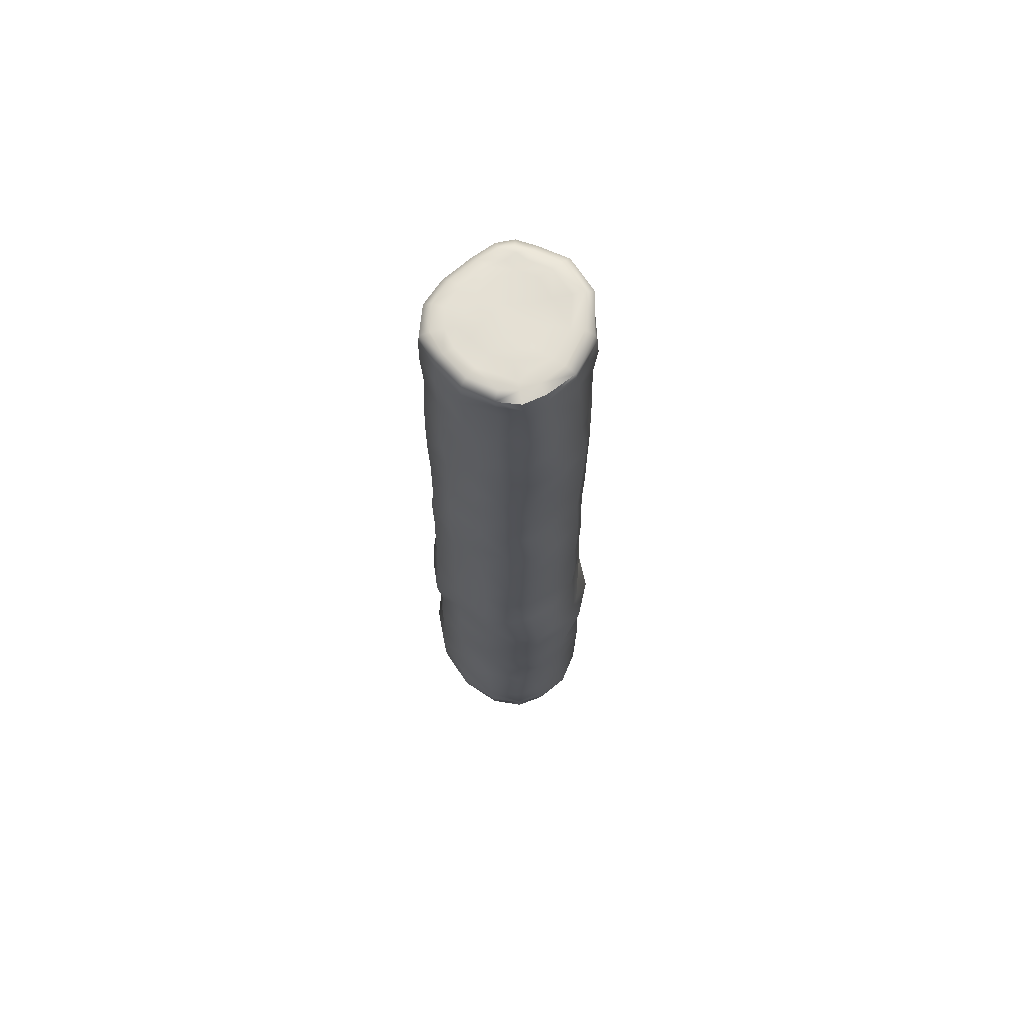
<metadata>
{"format":"obj","ext":"obj","renderer":"f3d","projection":"perspective","resolution":1024,"background":"white","views":[{"elev":68.5,"azim":144.8,"up":"+Y"}]}
</metadata>
<code>
v  0.8517 -11.77 0.4009
v  0.9666 -11.77 0.3906
v  0.9841 -11.77 0.5201
v  0.826 -11.77 0.4898
v  0.6888 -11.77 0.3926
v  0.7731 -11.77 0.3035
v  0.9025 -11.77 0.2292
v  0.6873 -4.278 0.3188
v  0.7851 -4.287 0.3197
v  0.7615 -4.285 0.2124
v  0.6617 -4.278 0.2292
v  0.6695 -4.281 0.3646
v  0.7661 -4.287 0.4196
v  0.5821 -4.291 0.2744
v  1.195 -11.77 0.3042
v  1.086 -11.77 0.3596
v  1.058 -11.77 0.1849
v  1.211 -11.77 0.1706
v  1.258 -11.77 0.3715
v  1.142 -11.77 0.4818
v  1.343 -11.77 0.1868
v  1.344 -4.257 0.078
v  1.247 -4.259 0.1322
v  1.322 -4.257 0.2409
v  1.413 -4.257 0.1098
v  1.438 -4.264 -0.039
v  1.318 -4.258 -0.0407
v  1.188 -4.26 0.001
v  0.8151 -4.284 -0.06
v  0.9381 -4.277 -0.1125
v  0.809 -4.289 -0.2657
v  0.6905 -4.281 -0.1048
v  0.6773 -4.279 0.0764
v  0.8457 -4.284 0.0738
v  1.028 -4.261 0.0601
v  1.157 -11.77 -0.3803
v  1.228 -11.77 -0.276
v  1.094 -11.77 -0.252
v  1.036 -11.77 -0.3851
v  1.037 -11.77 -0.5017
v  1.19 -11.77 -0.4501
v  1.327 -11.77 -0.3336
v  1.243 -4.26 -0.4829
v  1.265 -4.265 -0.5393
v  1.131 -4.263 -0.5744
v  1.135 -4.261 -0.4632
v  1.3 -4.266 -0.3837
v  1.382 -4.26 -0.4542
v  1.183 -4.257 -0.3436
v  0.4571 -11.77 -0.0703
v  0.4724 -11.77 0.0223
v  0.3795 -11.77 0.0407
v  0.3779 -11.77 -0.0901
v  0.4467 -11.77 -0.2037
v  0.5187 -11.77 -0.1384
v  0.5739 -11.77 -0.0364
v  0.6577 -11.77 -0.2642
v  0.7172 -11.77 -0.1419
v  0.7984 -11.77 0.0228
v  0.6446 -11.77 0.1191
v  0.5449 -11.77 0.1834
v  0.6259 -11.77 0.4615
v  0.4668 -11.77 0.2373
v  0.5667 -11.77 0.5278
v  0.3914 -11.77 0.2874
v  0.2979 -11.77 0.0572
v  0.3379 -11.73 0.3223
v  0.2311 -11.75 0.0711
v  0.2403 -11.75 -0.1356
v  0.3019 -11.77 -0.1171
v  0.3303 -11.73 -0.3058
v  0.3797 -11.77 -0.2601
v  0.547 -11.72 -0.5018
v  0.5666 -11.77 -0.4477
v  0.6113 -11.77 -0.3605
v  0.7836 -11.77 -0.5796
v  0.8153 -11.77 -0.4841
v  0.8567 -11.77 -0.3807
v  0.9164 -11.77 -0.2444
v  1.203 -11.77 -0.0696
v  1.011 -11.77 -0.052
v  1.333 -11.77 -0.0828
v  1.431 -11.77 -0.0971
v  1.441 -11.77 0.2029
v  1.53 -11.77 -0.1077
v  1.536 -11.77 0.2216
v  1.404 -11.77 0.4946
v  1.335 -11.77 0.4366
v  1.23 -11.77 0.6442
v  1.185 -11.77 0.5649
v  1.002 -11.77 0.7015
v  0.9923 -11.77 0.6144
v  0.752 -11.77 0.6701
v  0.7856 -11.77 0.5858
v  1.01 -11.73 0.7657
v  0.7279 -11.75 0.7417
v  0.5292 -11.73 0.5766
v  0.7319 -11.66 0.7473
v  0.5321 -11.64 0.5881
v  0.3289 -11.64 0.3316
v  0.5395 -11.5 0.6046
v  0.3329 -11.51 0.3391
v  0.2398 -11.52 0.081
v  0.2348 -11.67 0.067
v  0.2432 -11.48 -0.1072
v  0.2376 -11.66 -0.1349
v  0.3356 -11.48 -0.3103
v  0.3231 -11.64 -0.313
v  0.555 -11.49 -0.5292
v  0.5418 -11.63 -0.5324
v  0.7779 -11.5 -0.6591
v  0.7658 -11.65 -0.6693
v  0.7623 -11.74 -0.6546
v  1.052 -11.65 -0.6865
v  1.05 -11.75 -0.6737
v  1.041 -11.77 -0.5954
v  1.282 -11.75 -0.6123
v  1.238 -11.77 -0.5404
v  1.473 -11.74 -0.4281
v  1.407 -11.77 -0.385
v  1.597 -11.73 -0.1152
v  1.482 -11.65 -0.4203
v  1.614 -11.63 -0.1156
v  1.607 -11.63 0.237
v  1.594 -11.73 0.2337
v  1.452 -11.63 0.5205
v  1.456 -11.73 0.5336
v  1.274 -11.65 0.7133
v  1.269 -11.74 0.7064
v  1.016 -11.63 0.7712
v  1.284 -11.47 0.7035
v  1.031 -11.48 0.7523
v  0.7487 -11.49 0.7398
v  1.069 -11.13 0.7645
v  0.7884 -11.14 0.7396
v  0.5483 -11.16 0.622
v  0.7789 -10.75 0.7261
v  0.5123 -10.76 0.6392
v  0.3409 -10.77 0.424
v  0.3513 -11.18 0.3812
v  0.2819 -10.77 0.1689
v  0.2315 -11.16 0.1467
v  0.2829 -10.76 -0.0936
v  0.2512 -11.14 -0.0896
v  0.4033 -10.76 -0.3651
v  0.3764 -11.15 -0.3392
v  0.6065 -10.78 -0.5969
v  0.5785 -11.16 -0.5706
v  0.8515 -10.79 -0.6846
v  0.8175 -11.17 -0.6781
v  1.111 -10.78 -0.6918
v  1.101 -11.17 -0.7038
v  1.056 -11.51 -0.6858
v  1.331 -11.17 -0.6421
v  1.304 -11.52 -0.6265
v  1.281 -11.66 -0.6077
v  1.49 -11.5 -0.4033
v  1.519 -11.16 -0.4293
v  1.6 -11.16 -0.1006
v  1.602 -11.48 -0.1074
v  1.625 -11.16 0.2493
v  1.618 -11.47 0.2432
v  1.492 -11.16 0.533
v  1.459 -11.46 0.5264
v  1.313 -11.13 0.7382
v  1.461 -10.76 0.4811
v  1.285 -10.74 0.6793
v  1.068 -10.74 0.7372
v  1.299 -10.35 0.6528
v  1.071 -10.35 0.717
v  0.7816 -10.35 0.711
v  1.082 -9.971 0.6821
v  0.8078 -9.965 0.6519
v  0.5473 -9.957 0.5773
v  0.4989 -10.35 0.6462
v  0.3745 -9.956 0.373
v  0.3135 -10.35 0.4315
v  0.273 -9.955 0.1198
v  0.2341 -10.36 0.1635
v  0.3314 -9.969 -0.1568
v  0.2857 -10.37 -0.1111
v  0.4538 -9.985 -0.4218
v  0.4212 -10.38 -0.3912
v  0.6441 -10 -0.629
v  0.6139 -10.4 -0.6268
v  0.8816 -10.01 -0.7356
v  0.8727 -10.4 -0.6971
v  1.136 -10.02 -0.7192
v  1.123 -10.4 -0.7167
v  1.338 -10.02 -0.62
v  1.302 -10.4 -0.6073
v  1.302 -10.78 -0.6058
v  1.471 -10.4 -0.3608
v  1.494 -10.78 -0.3989
v  1.591 -10.39 -0.0718
v  1.606 -10.77 -0.0868
v  1.613 -10.38 0.2199
v  1.605 -10.77 0.2368
v  1.49 -10.37 0.4552
v  1.632 -9.998 0.1884
v  1.476 -9.989 0.3798
v  1.296 -9.976 0.5945
v  1.486 -9.608 0.3616
v  1.307 -9.601 0.5705
v  1.105 -9.593 0.6569
v  1.344 -9.216 0.583
v  1.097 -9.212 0.6382
v  0.8139 -9.211 0.6165
v  0.825 -9.587 0.6473
v  0.5672 -9.214 0.5432
v  0.5524 -9.582 0.5733
v  0.425 -9.214 0.3427
v  0.4127 -9.585 0.3446
v  0.3357 -9.214 0.0814
v  0.3181 -9.594 0.0881
v  0.3713 -9.212 -0.1679
v  0.3121 -9.608 -0.1927
v  0.514 -9.214 -0.4291
v  0.4335 -9.606 -0.482
v  0.6936 -9.211 -0.661
v  0.6576 -9.608 -0.6836
v  0.9384 -9.218 -0.765
v  0.9039 -9.621 -0.7161
v  1.196 -9.227 -0.7661
v  1.149 -9.631 -0.709
v  1.392 -9.234 -0.633
v  1.331 -9.631 -0.6085
v  1.532 -9.238 -0.3741
v  1.508 -9.631 -0.3799
v  1.51 -10.01 -0.3789
v  1.603 -9.625 -0.0835
v  1.617 -10.01 -0.0682
v  1.619 -9.615 0.1759
v  1.595 -9.237 -0.086
v  1.66 -9.23 0.1899
v  1.552 -9.224 0.4002
v  1.633 -8.841 0.1839
v  1.543 -8.836 0.3872
v  1.34 -8.833 0.5558
v  1.51 -8.443 0.363
v  1.325 -8.441 0.5552
v  1.074 -8.438 0.6194
v  1.083 -8.828 0.6461
v  0.7993 -8.434 0.6225
v  0.797 -8.826 0.631
v  0.5761 -8.428 0.5415
v  0.5614 -8.826 0.5598
v  0.4104 -8.428 0.3398
v  0.4157 -8.827 0.3475
v  0.3399 -8.432 0.0843
v  0.3163 -8.827 0.0925
v  0.3808 -8.441 -0.1602
v  0.3552 -8.826 -0.1605
v  0.5177 -8.442 -0.4128
v  0.5068 -8.822 -0.4262
v  0.7206 -8.442 -0.6305
v  0.7353 -8.821 -0.6185
v  0.97 -8.442 -0.6834
v  0.9687 -8.829 -0.6852
v  1.218 -8.444 -0.6543
v  1.207 -8.834 -0.6651
v  1.391 -8.446 -0.5664
v  1.397 -8.839 -0.5856
v  1.523 -8.45 -0.3522
v  1.538 -8.846 -0.3685
v  1.591 -8.45 -0.0676
v  1.605 -8.846 -0.0783
v  1.624 -8.446 0.184
v  1.592 -8.058 -0.0703
v  1.618 -8.055 0.1839
v  1.502 -8.05 0.3841
v  1.613 -7.664 0.1801
v  1.504 -7.658 0.3735
v  1.323 -7.649 0.5451
v  1.325 -8.043 0.5599
v  1.077 -7.646 0.6015
v  1.074 -8.039 0.6143
v  0.814 -7.638 0.627
v  0.8062 -8.032 0.6366
v  0.5837 -7.636 0.5079
v  0.5928 -8.03 0.5086
v  0.4434 -7.642 0.2905
v  0.4359 -8.032 0.3119
v  0.3454 -7.651 0.0516
v  0.3612 -8.038 0.0623
v  0.3712 -7.661 -0.2124
v  0.3873 -8.047 -0.1794
v  0.5473 -7.67 -0.4397
v  0.5238 -8.056 -0.4294
v  0.7281 -7.667 -0.6316
v  0.7322 -8.059 -0.6173
v  0.9627 -7.669 -0.6761
v  0.9672 -8.058 -0.687
v  1.206 -7.667 -0.6575
v  1.212 -8.057 -0.6687
v  1.385 -7.669 -0.5559
v  1.398 -8.057 -0.5692
v  1.509 -7.671 -0.3289
v  1.524 -8.058 -0.3437
v  1.593 -7.669 -0.0659
v  1.528 -7.283 -0.3311
v  1.613 -7.282 -0.0714
v  1.623 -7.273 0.1729
v  1.588 -6.88 -0.0577
v  1.606 -6.874 0.1635
v  1.471 -6.873 0.3411
v  1.48 -7.265 0.3553
v  1.289 -6.872 0.5076
v  1.308 -7.26 0.5053
v  1.074 -6.872 0.5452
v  1.072 -7.258 0.5346
v  0.807 -6.871 0.5332
v  0.8131 -7.258 0.5323
v  0.6116 -6.872 0.4487
v  0.6134 -7.256 0.4582
v  0.4965 -6.875 0.2537
v  0.4836 -7.26 0.2639
v  0.4129 -6.879 -0.0029
v  0.412 -7.268 0.0123
v  0.4125 -6.883 -0.2323
v  0.4129 -7.275 -0.2169
v  0.5511 -6.887 -0.453
v  0.556 -7.279 -0.4437
v  0.7479 -6.887 -0.6145
v  0.7388 -7.281 -0.6316
v  0.9897 -6.886 -0.6374
v  0.9719 -7.278 -0.6838
v  1.233 -6.885 -0.6367
v  1.222 -7.276 -0.6681
v  1.399 -6.884 -0.5363
v  1.387 -7.279 -0.5464
v  1.517 -6.884 -0.3161
v  1.397 -6.491 -0.5336
v  1.523 -6.487 -0.3088
v  1.579 -6.487 -0.0334
v  1.532 -6.101 -0.2994
v  1.569 -6.099 -0.0262
v  1.594 -6.099 0.1954
v  1.594 -6.485 0.1779
v  1.442 -6.097 0.3736
v  1.442 -6.487 0.3468
v  1.27 -6.093 0.547
v  1.27 -6.488 0.5245
v  1.032 -6.094 0.5446
v  1.055 -6.487 0.5524
v  0.7806 -6.098 0.5188
v  0.7903 -6.485 0.5282
v  0.5671 -6.098 0.475
v  0.5837 -6.486 0.4624
v  0.4531 -6.095 0.2667
v  0.4783 -6.488 0.2602
v  0.3742 -6.094 0.0098
v  0.4093 -6.489 -0.0024
v  0.3981 -6.098 -0.2515
v  0.4028 -6.49 -0.2378
v  0.559 -6.099 -0.4658
v  0.5502 -6.495 -0.4504
v  0.7458 -6.103 -0.6445
v  0.7415 -6.497 -0.6263
v  0.9769 -6.105 -0.6696
v  0.9858 -6.495 -0.6537
v  1.22 -6.105 -0.6553
v  1.233 -6.494 -0.6536
v  1.403 -6.103 -0.5257
v  1.226 -5.717 -0.6591
v  1.405 -5.719 -0.5107
v  1.525 -5.718 -0.2839
v  1.427 -5.33 -0.5118
v  1.542 -5.332 -0.2847
v  1.589 -5.33 -0.018
v  1.592 -5.715 -0.0175
v  1.593 -5.326 0.1781
v  1.595 -5.709 0.1926
v  1.438 -5.319 0.3557
v  1.441 -5.706 0.3718
v  1.247 -5.315 0.5102
v  1.267 -5.703 0.5511
v  1.03 -5.318 0.5307
v  1.035 -5.709 0.5614
v  0.7751 -5.32 0.5184
v  0.7665 -5.707 0.52
v  0.5796 -5.322 0.4474
v  0.575 -5.708 0.4651
v  0.4798 -5.324 0.2425
v  0.4741 -5.712 0.2639
v  0.3973 -5.323 -0.0048
v  0.4011 -5.711 0.0023
v  0.4195 -5.321 -0.259
v  0.4072 -5.708 -0.2613
v  0.58 -5.317 -0.4752
v  0.5707 -5.71 -0.4723
v  0.7827 -5.317 -0.6274
v  0.7459 -5.712 -0.6575
v  1.006 -5.319 -0.6811
v  0.9806 -5.715 -0.6982
v  1.248 -5.322 -0.6747
v  1.041 -4.92 -0.683
v  1.255 -4.927 -0.6507
v  1.408 -4.935 -0.4909
v  1.28 -4.556 -0.6345
v  1.403 -4.56 -0.4939
v  1.545 -4.57 -0.282
v  1.554 -4.941 -0.2906
v  1.612 -4.559 -0.0357
v  1.599 -4.942 -0.0361
v  1.594 -4.572 0.172
v  1.581 -4.943 0.1605
v  1.438 -4.581 0.3346
v  1.432 -4.941 0.3465
v  1.234 -4.57 0.4889
v  1.246 -4.932 0.4837
v  0.9712 -4.58 0.5311
v  1.011 -4.93 0.5054
v  0.7492 -4.579 0.5163
v  0.772 -4.934 0.4897
v  0.6056 -4.581 0.4326
v  0.5887 -4.937 0.4135
v  0.493 -4.571 0.2643
v  0.476 -4.939 0.2375
v  0.3962 -4.574 0.0339
v  0.4154 -4.939 -0.0105
v  0.4248 -4.571 -0.2375
v  0.4372 -4.932 -0.2538
v  0.5699 -4.589 -0.4826
v  0.5876 -4.923 -0.4622
v  0.8431 -4.558 -0.6343
v  0.8058 -4.92 -0.6308
v  1.105 -4.543 -0.6665
v  0.8713 -4.41 -0.6315
v  1.134 -4.388 -0.6619
v  1.304 -4.38 -0.6272
v  1.132 -4.292 -0.6543
v  1.306 -4.28 -0.625
v  1.438 -4.295 -0.4997
v  1.425 -4.398 -0.495
v  1.56 -4.303 -0.2834
v  1.562 -4.406 -0.2875
v  1.583 -4.302 -0.0228
v  1.59 -4.4 -0.0233
v  1.573 -4.293 0.1834
v  1.581 -4.387 0.1858
v  1.416 -4.306 0.3653
v  1.44 -4.406 0.353
v  1.2 -4.332 0.4572
v  1.219 -4.415 0.4742
v  0.9397 -4.335 0.4859
v  0.9461 -4.428 0.5169
v  0.7489 -4.32 0.4795
v  0.7394 -4.414 0.493
v  0.6209 -4.319 0.4229
v  0.6134 -4.419 0.4284
v  0.5211 -4.332 0.2974
v  0.5031 -4.431 0.2899
v  0.4011 -4.327 0.0905
v  0.383 -4.419 0.0735
v  0.4175 -4.315 -0.2132
v  0.4198 -4.416 -0.2092
v  0.5986 -4.341 -0.4666
v  0.5796 -4.431 -0.471
v  0.8812 -4.31 -0.6354
v  0.6537 -4.291 -0.4176
v  0.913 -4.28 -0.5584
v  0.7219 -4.29 -0.3528
v  0.9526 -4.268 -0.469
v  1.016 -4.263 -0.3409
v  1.117 -4.266 -0.1682
v  1.283 -4.258 -0.2074
v  1.408 -4.257 -0.2417
v  1.527 -4.259 -0.0308
v  1.5 -4.251 -0.2664
v  1.504 -4.265 0.1524
v  1.371 -4.262 0.3164
v  1.135 -4.276 0.3151
v  1.17 -4.279 0.3978
v  0.9106 -4.276 0.341
v  0.9281 -4.287 0.4276
v  1.091 -4.27 0.2121
v  0.8857 -4.277 0.2277
v  0.5666 -4.282 -0.1573
v  0.4803 -4.278 -0.1905
v  0.4757 -4.288 0.0896
v  0.5644 -4.279 0.0806
g Straight_Rock1_6
f 1 2 3 4
f 1 4 5 6
f 1 6 7 2
f 8 9 10 11
f 8 12 13 9
f 8 11 14 12
f 15 16 17 18
f 15 19 20 16
f 15 18 21 19
f 22 23 24 25
f 22 25 26 27
f 22 27 28 23
f 29 30 31 32
f 29 32 33 34
f 29 34 35 30
f 36 37 38 39
f 36 39 40 41
f 36 41 42 37
f 43 44 45 46
f 43 47 48 44
f 43 46 49 47
f 50 51 52 53
f 50 53 54 55
f 50 55 56 51
f 56 55 57 58
f 56 58 59 60
f 56 60 61 51
f 61 5 62 63
f 61 63 52 51
f 61 60 6 5
f 63 62 64 65
f 63 65 66 52
f 66 65 67 68
f 66 68 69 70
f 66 70 53 52
f 70 69 71 72
f 70 72 54 53
f 72 71 73 74
f 72 74 75 54
f 75 74 76 77
f 75 77 78 57
f 75 57 55 54
f 78 77 40 39
f 78 39 38 79
f 78 79 58 57
f 79 38 80 81
f 79 81 59 58
f 81 80 18 17
f 81 17 7 59
f 80 38 37 82
f 80 82 21 18
f 82 37 42 83
f 82 83 84 21
f 84 83 85 86
f 84 86 87 88
f 84 88 19 21
f 88 87 89 90
f 88 90 20 19
f 90 89 91 92
f 90 92 3 20
f 92 91 93 94
f 92 94 4 3
f 94 93 64 62
f 94 62 5 4
f 93 91 95 96
f 93 96 97 64
f 97 96 98 99
f 97 99 100 67
f 97 67 65 64
f 100 99 101 102
f 100 102 103 104
f 100 104 68 67
f 104 103 105 106
f 104 106 69 68
f 106 105 107 108
f 106 108 71 69
f 108 107 109 110
f 108 110 73 71
f 110 109 111 112
f 110 112 113 73
f 113 112 114 115
f 113 115 116 76
f 113 76 74 73
f 116 115 117 118
f 116 118 41 40
f 116 40 77 76
f 118 117 119 120
f 118 120 42 41
f 120 119 121 85
f 120 85 83 42
f 121 119 122 123
f 121 123 124 125
f 121 125 86 85
f 125 124 126 127
f 125 127 87 86
f 127 126 128 129
f 127 129 89 87
f 129 128 130 95
f 129 95 91 89
f 130 128 131 132
f 130 132 133 98
f 130 98 96 95
f 133 132 134 135
f 133 135 136 101
f 133 101 99 98
f 136 135 137 138
f 136 138 139 140
f 136 140 102 101
f 140 139 141 142
f 140 142 103 102
f 142 141 143 144
f 142 144 105 103
f 144 143 145 146
f 144 146 107 105
f 146 145 147 148
f 146 148 109 107
f 148 147 149 150
f 148 150 111 109
f 150 149 151 152
f 150 152 153 111
f 153 152 154 155
f 153 155 156 114
f 153 114 112 111
f 156 155 157 122
f 156 122 119 117
f 156 117 115 114
f 157 155 154 158
f 157 158 159 160
f 157 160 123 122
f 160 159 161 162
f 160 162 124 123
f 162 161 163 164
f 162 164 126 124
f 164 163 165 131
f 164 131 128 126
f 165 163 166 167
f 165 167 168 134
f 165 134 132 131
f 168 167 169 170
f 168 170 171 137
f 168 137 135 134
f 171 170 172 173
f 171 173 174 175
f 171 175 138 137
f 175 174 176 177
f 175 177 139 138
f 177 176 178 179
f 177 179 141 139
f 179 178 180 181
f 179 181 143 141
f 181 180 182 183
f 181 183 145 143
f 183 182 184 185
f 183 185 147 145
f 185 184 186 187
f 185 187 149 147
f 187 186 188 189
f 187 189 151 149
f 189 188 190 191
f 189 191 192 151
f 192 191 193 194
f 192 194 158 154
f 192 154 152 151
f 194 193 195 196
f 194 196 159 158
f 196 195 197 198
f 196 198 161 159
f 198 197 199 166
f 198 166 163 161
f 199 197 200 201
f 199 201 202 169
f 199 169 167 166
f 202 201 203 204
f 202 204 205 172
f 202 172 170 169
f 205 204 206 207
f 205 207 208 209
f 205 209 173 172
f 209 208 210 211
f 209 211 174 173
f 211 210 212 213
f 211 213 176 174
f 213 212 214 215
f 213 215 178 176
f 215 214 216 217
f 215 217 180 178
f 217 216 218 219
f 217 219 182 180
f 219 218 220 221
f 219 221 184 182
f 221 220 222 223
f 221 223 186 184
f 223 222 224 225
f 223 225 188 186
f 225 224 226 227
f 225 227 190 188
f 227 226 228 229
f 227 229 230 190
f 230 229 231 232
f 230 232 195 193
f 230 193 191 190
f 232 231 233 200
f 232 200 197 195
f 233 231 234 235
f 233 235 236 203
f 233 203 201 200
f 236 235 237 238
f 236 238 239 206
f 236 206 204 203
f 239 238 240 241
f 239 241 242 243
f 239 243 207 206
f 243 242 244 245
f 243 245 208 207
f 245 244 246 247
f 245 247 210 208
f 247 246 248 249
f 247 249 212 210
f 249 248 250 251
f 249 251 214 212
f 251 250 252 253
f 251 253 216 214
f 253 252 254 255
f 253 255 218 216
f 255 254 256 257
f 255 257 220 218
f 257 256 258 259
f 257 259 222 220
f 259 258 260 261
f 259 261 224 222
f 261 260 262 263
f 261 263 226 224
f 263 262 264 265
f 263 265 228 226
f 265 264 266 267
f 265 267 234 228
f 267 266 268 237
f 267 237 235 234
f 268 266 269 270
f 268 270 271 240
f 268 240 238 237
f 271 270 272 273
f 271 273 274 275
f 271 275 241 240
f 275 274 276 277
f 275 277 242 241
f 277 276 278 279
f 277 279 244 242
f 279 278 280 281
f 279 281 246 244
f 281 280 282 283
f 281 283 248 246
f 283 282 284 285
f 283 285 250 248
f 285 284 286 287
f 285 287 252 250
f 287 286 288 289
f 287 289 254 252
f 289 288 290 291
f 289 291 256 254
f 291 290 292 293
f 291 293 258 256
f 293 292 294 295
f 293 295 260 258
f 295 294 296 297
f 295 297 262 260
f 297 296 298 299
f 297 299 264 262
f 299 298 300 269
f 299 269 266 264
f 300 298 301 302
f 300 302 303 272
f 300 272 270 269
f 303 302 304 305
f 303 305 306 307
f 303 307 273 272
f 307 306 308 309
f 307 309 274 273
f 309 308 310 311
f 309 311 276 274
f 311 310 312 313
f 311 313 278 276
f 313 312 314 315
f 313 315 280 278
f 315 314 316 317
f 315 317 282 280
f 317 316 318 319
f 317 319 284 282
f 319 318 320 321
f 319 321 286 284
f 321 320 322 323
f 321 323 288 286
f 323 322 324 325
f 323 325 290 288
f 325 324 326 327
f 325 327 292 290
f 327 326 328 329
f 327 329 294 292
f 329 328 330 331
f 329 331 296 294
f 331 330 332 301
f 331 301 298 296
f 332 330 333 334
f 332 334 335 304
f 332 304 302 301
f 335 334 336 337
f 335 337 338 339
f 335 339 305 304
f 339 338 340 341
f 339 341 306 305
f 341 340 342 343
f 341 343 308 306
f 343 342 344 345
f 343 345 310 308
f 345 344 346 347
f 345 347 312 310
f 347 346 348 349
f 347 349 314 312
f 349 348 350 351
f 349 351 316 314
f 351 350 352 353
f 351 353 318 316
f 353 352 354 355
f 353 355 320 318
f 355 354 356 357
f 355 357 322 320
f 357 356 358 359
f 357 359 324 322
f 359 358 360 361
f 359 361 326 324
f 361 360 362 363
f 361 363 328 326
f 363 362 364 333
f 363 333 330 328
f 364 362 365 366
f 364 366 367 336
f 364 336 334 333
f 367 366 368 369
f 367 369 370 371
f 367 371 337 336
f 371 370 372 373
f 371 373 338 337
f 373 372 374 375
f 373 375 340 338
f 375 374 376 377
f 375 377 342 340
f 377 376 378 379
f 377 379 344 342
f 379 378 380 381
f 379 381 346 344
f 381 380 382 383
f 381 383 348 346
f 383 382 384 385
f 383 385 350 348
f 385 384 386 387
f 385 387 352 350
f 387 386 388 389
f 387 389 354 352
f 389 388 390 391
f 389 391 356 354
f 391 390 392 393
f 391 393 358 356
f 393 392 394 395
f 393 395 360 358
f 395 394 396 365
f 395 365 362 360
f 396 394 397 398
f 396 398 399 368
f 396 368 366 365
f 399 398 400 401
f 399 401 402 403
f 399 403 369 368
f 403 402 404 405
f 403 405 370 369
f 405 404 406 407
f 405 407 372 370
f 407 406 408 409
f 407 409 374 372
f 409 408 410 411
f 409 411 376 374
f 411 410 412 413
f 411 413 378 376
f 413 412 414 415
f 413 415 380 378
f 415 414 416 417
f 415 417 382 380
f 417 416 418 419
f 417 419 384 382
f 419 418 420 421
f 419 421 386 384
f 421 420 422 423
f 421 423 388 386
f 423 422 424 425
f 423 425 390 388
f 425 424 426 427
f 425 427 392 390
f 427 426 428 397
f 427 397 394 392
f 428 426 429 430
f 428 430 431 400
f 428 400 398 397
f 431 430 432 433
f 431 433 434 435
f 431 435 401 400
f 435 434 436 437
f 435 437 402 401
f 437 436 438 439
f 437 439 404 402
f 439 438 440 441
f 439 441 406 404
f 441 440 442 443
f 441 443 408 406
f 443 442 444 445
f 443 445 410 408
f 445 444 446 447
f 445 447 412 410
f 447 446 448 449
f 447 449 414 412
f 449 448 450 451
f 449 451 416 414
f 451 450 452 453
f 451 453 418 416
f 453 452 454 455
f 453 455 420 418
f 455 454 456 457
f 455 457 422 420
f 457 456 458 459
f 457 459 424 422
f 459 458 460 429
f 459 429 426 424
f 460 458 461 462
f 460 462 45 432
f 460 432 430 429
f 462 461 463 464
f 462 464 46 45
f 464 463 31 465
f 464 465 49 46
f 465 31 30 466
f 465 466 467 49
f 467 466 28 27
f 467 27 26 468
f 467 468 47 49
f 468 26 469 470
f 468 470 48 47
f 470 469 438 436
f 470 436 434 48
f 469 26 25 471
f 469 471 440 438
f 471 25 24 472
f 471 472 442 440
f 472 24 473 474
f 472 474 444 442
f 474 473 475 476
f 474 476 446 444
f 476 475 9 13
f 476 13 448 446
f 475 473 477 478
f 475 478 10 9
f 478 477 35 34
f 478 34 33 10
f 477 23 28 35
f 477 473 24 23
f 466 30 35 28
f 463 479 32 31
f 463 461 480 479
f 480 481 482 479
f 480 461 458 456
f 480 456 454 481
f 482 11 10 33
f 482 33 32 479
f 482 481 14 11
f 481 454 452 14
f 452 450 12 14
f 450 448 13 12
f 434 433 44 48
f 433 432 45 44
f 234 231 229 228
f 60 59 7 6
f 20 3 2 16
f 17 16 2 7

</code>
